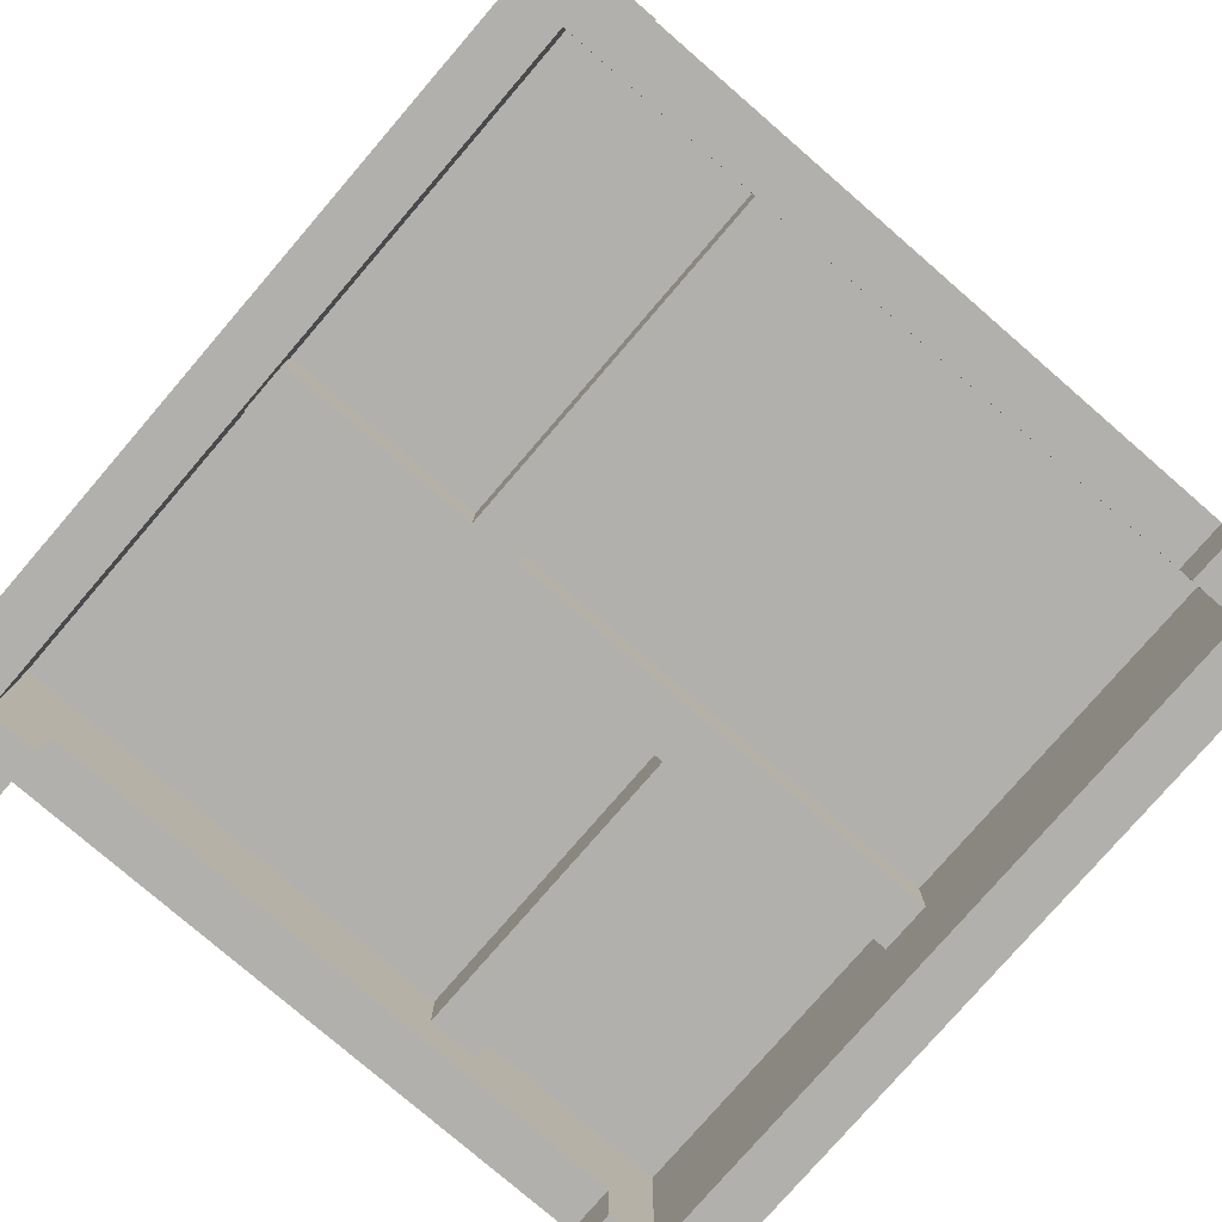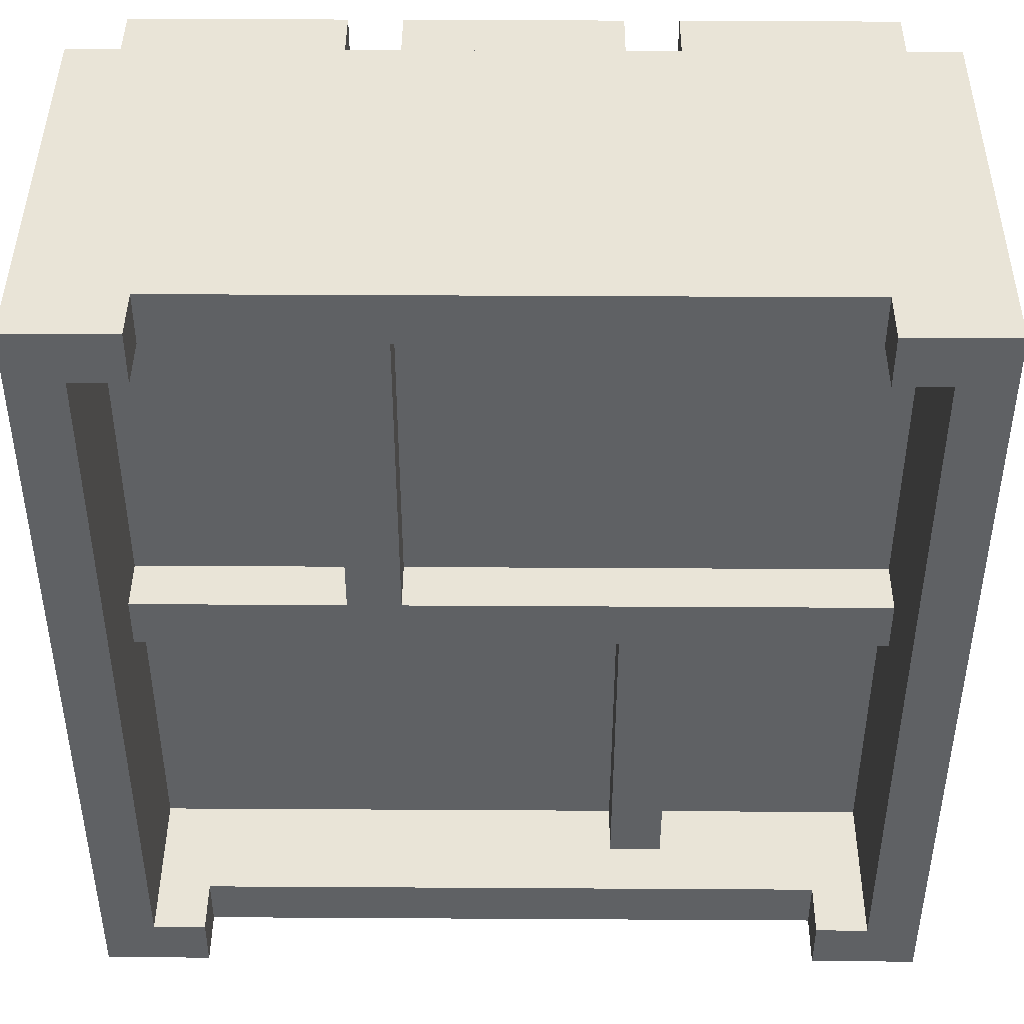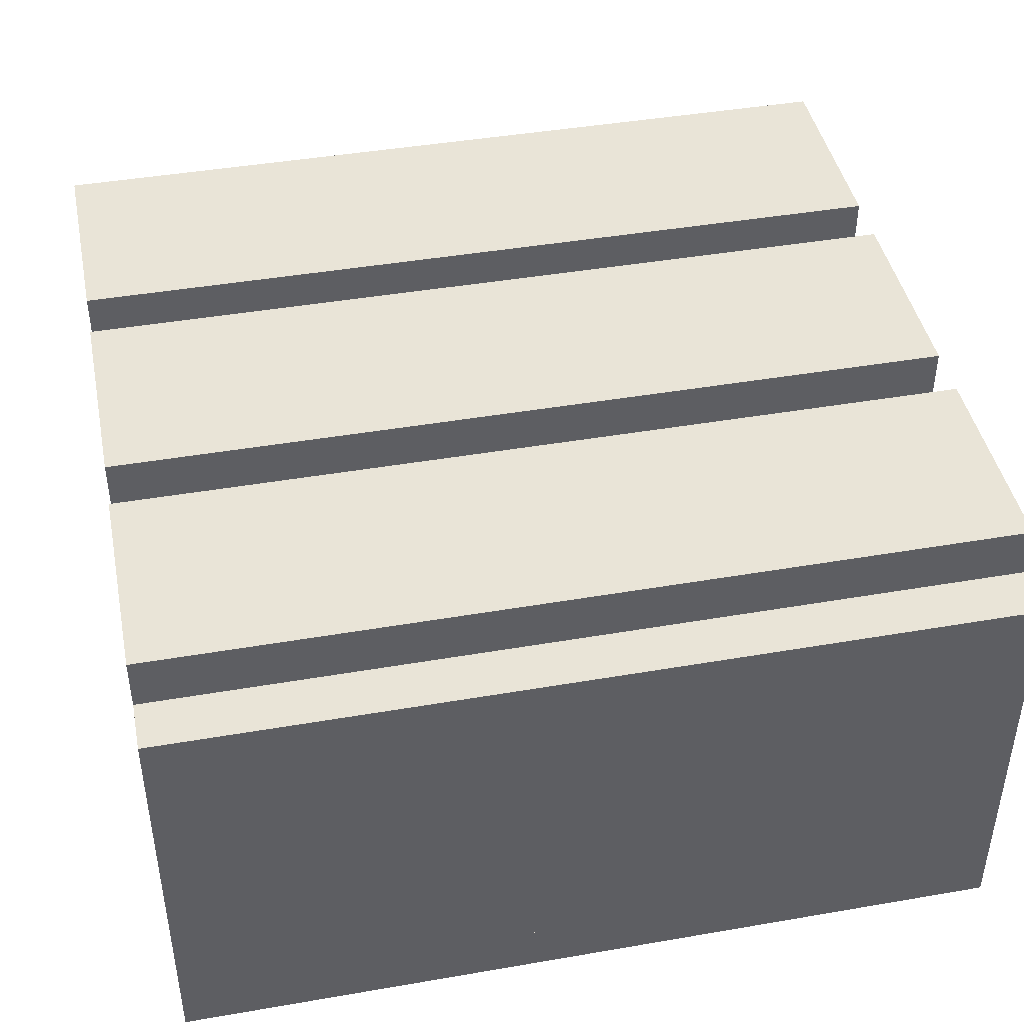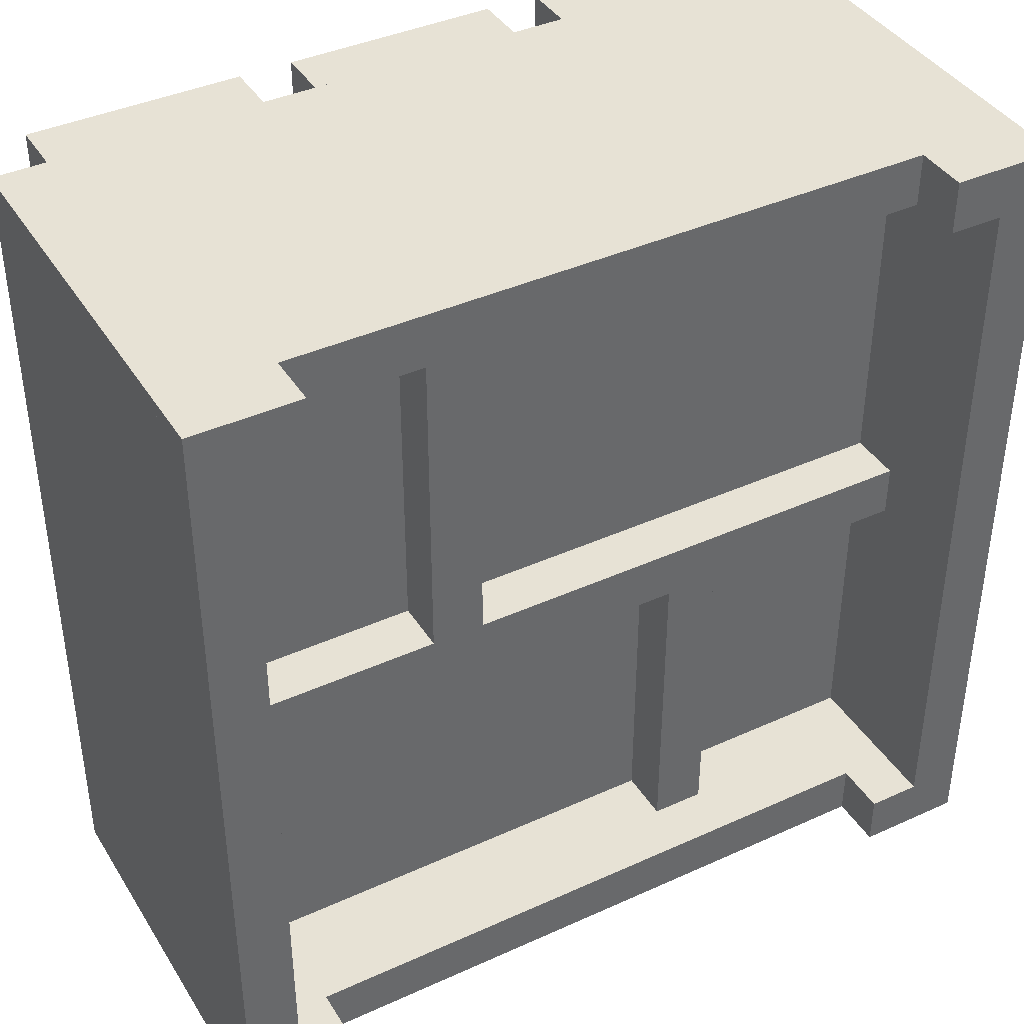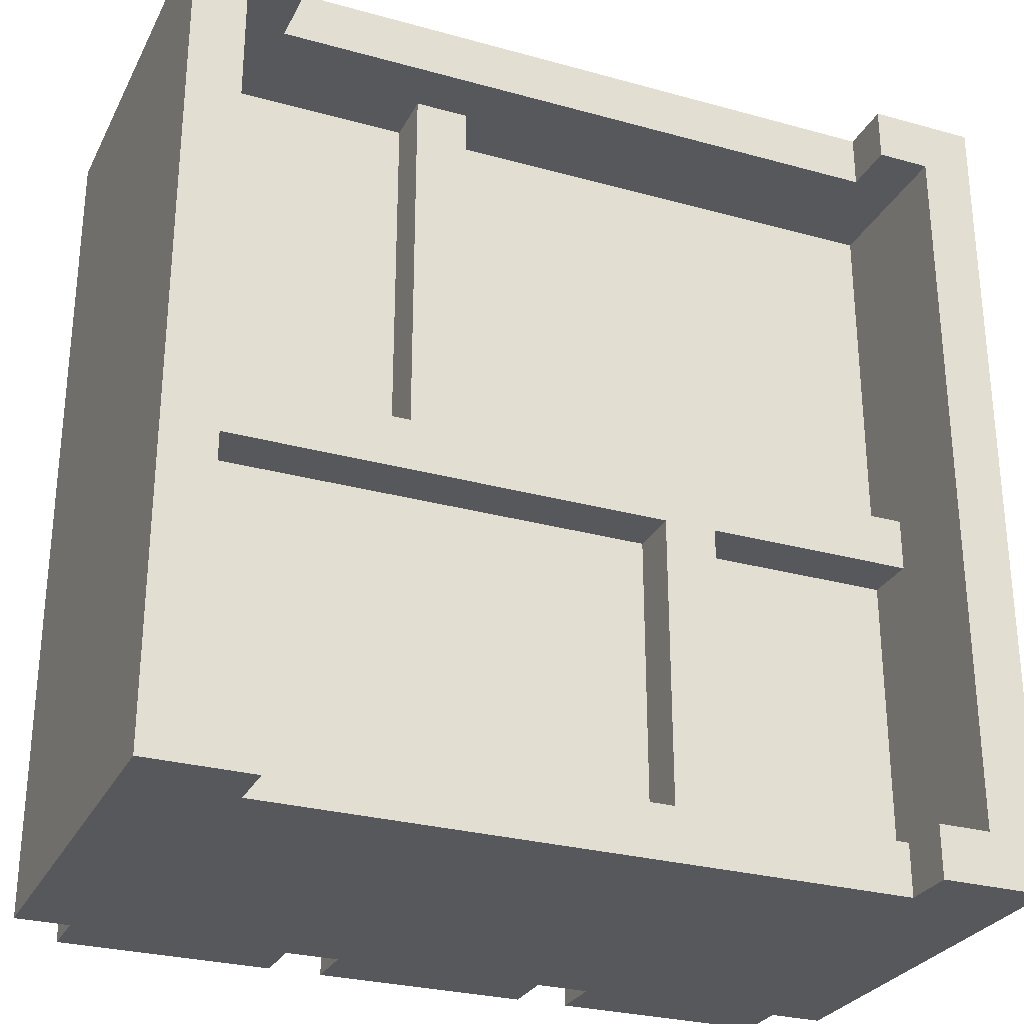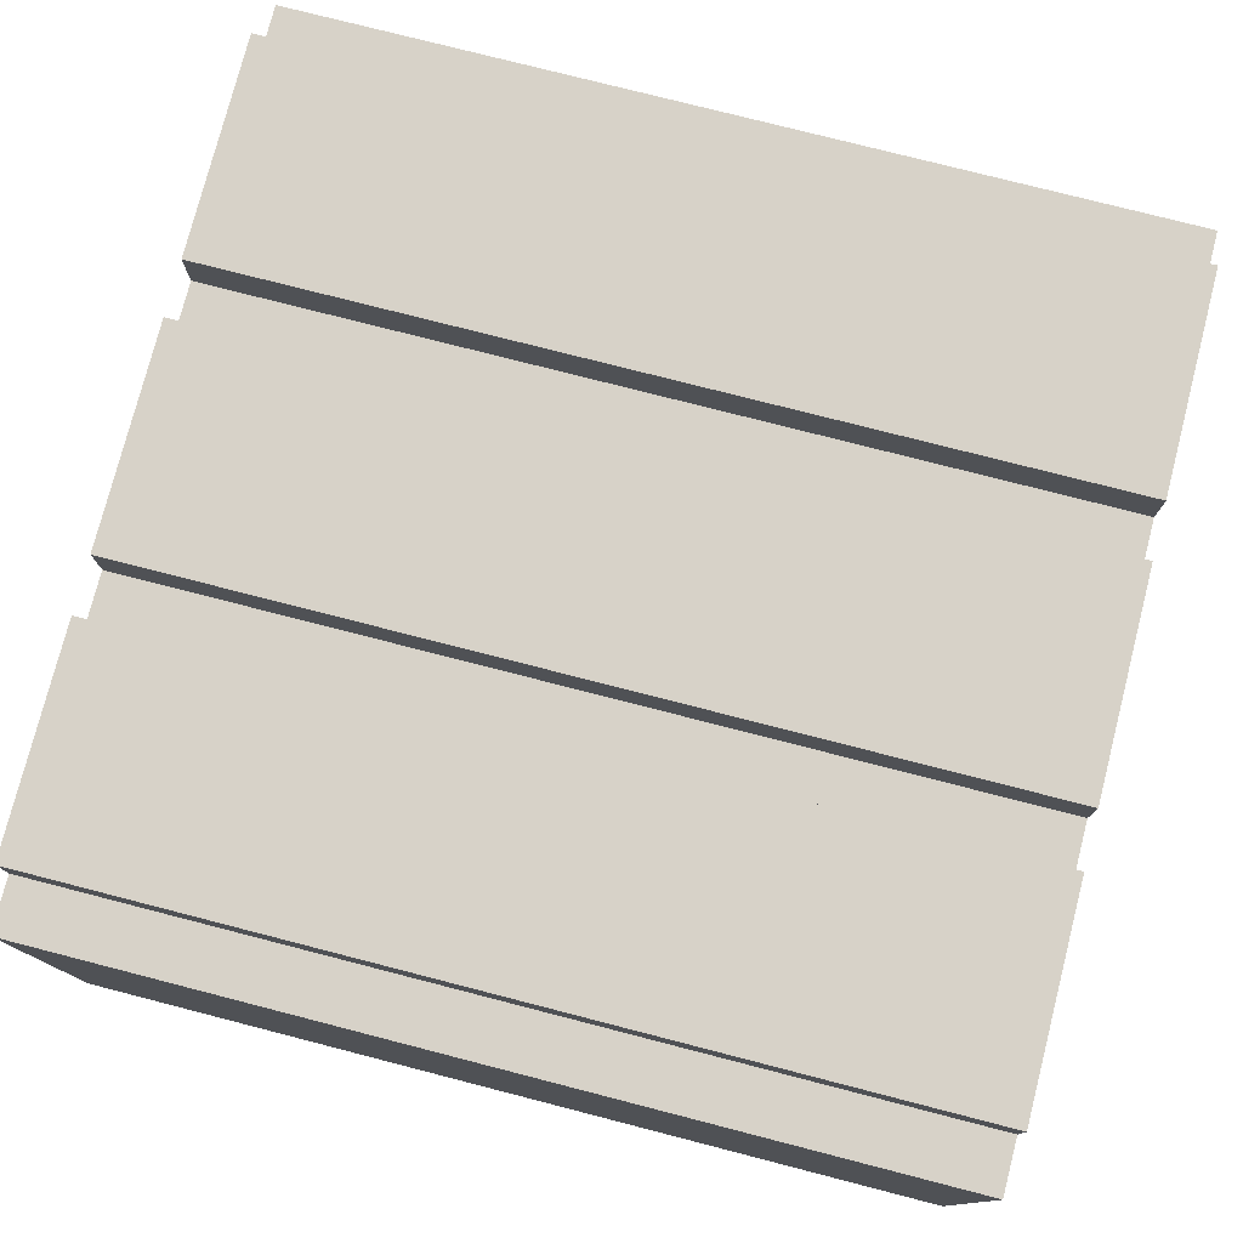
<metadata>
{"format":"obj","ext":"obj","renderer":"f3d","projection":"perspective","resolution":1024,"background":"white","views":[{"elev":-78.7,"azim":139.2,"up":"+Z"},{"elev":43.4,"azim":-179.6,"up":"+Y"},{"elev":43.5,"azim":-101.5,"up":"+Z"},{"elev":40.2,"azim":150.8,"up":"+Y"},{"elev":-28.2,"azim":157.3,"up":"+Y"},{"elev":77.3,"azim":104.4,"up":"+Z"}]}
</metadata>
<code>
o small_shelf_filled_spliced_Cube.068
v -0.5 -0.5 0
v -0.5 -0.4375 0
v -0.4375 -0.5 0
v -0.4375 -0.4375 0
v -0.5 -0.5 0.4375
v -0.5 -0.4375 0.4375
v -0.4375 -0.5 0.4375
v -0.4375 -0.4375 0.4375
v 0.4375 -0.5 0
v 0.4375 -0.4375 0
v 0.4375 -0.5 0.4375
v 0.4375 -0.4375 0.4375
v 0.5 -0.5 0
v 0.5 -0.4375 0
v 0.5 -0.5 0.4375
v 0.5 -0.4375 0.4375
v 0.5 -0.5 -0.0625
v 0.5 0.5 -0.0625
v 0.5 -0.5 0
v 0.5 0.5 0
v 0.4375 -0.5 -0.0625
v 0.4375 0.5 -0.0625
v 0.4375 -0.5 0
v 0.4375 0.5 0
v -0.5 0.4375 0
v -0.4375 0.4375 0
v -0.5 0.4375 0.4375
v -0.4375 0.4375 0.4375
v -0.5 0.5 0
v -0.5 -0.5 0
v -0.5 0.5 0
v -0.4375 0.5 0
v -0.5 0.5 0.4375
v -0.4375 0.5 0.4375
v -0.5 0.5 -0.0625
v -0.5 -0.5 -0.0625
v 0.4375 0.4375 0
v 0.4375 0.4375 0.4375
v 0.5 0.4375 0
v 0.5 0.4375 0.4375
v -0.4375 0.5 0
v -0.4375 -0.5 0
v 0.4375 0.5 0
v 0.4375 0.5 0.4375
v 0.5 0.5 0
v 0.5 0.5 0.4375
v -0.4375 0.5 -0.0625
v -0.4375 -0.5 -0.0625
v -0.4375 0.4375 0
v -0.4375 0.4375 0.4375
v -0.4375 0.5 0
v -0.4375 0.5 0.4375
v 0.125 -0.5 0.4375
v 0.125 0.5 0.4375
v 0.125 -0.5 0.5
v 0.125 0.5 0.5
v -0.125 -0.5 0.4375
v -0.125 0.5 0.4375
v -0.125 -0.5 0.5
v -0.125 0.5 0.5
v -0.1875 -0.5 0.4375
v -0.1875 0.5 0.4375
v -0.1875 -0.5 0.5
v -0.1875 0.5 0.5
v -0.4375 -0.5 0.4375
v -0.4375 0.5 0.4375
v -0.4375 -0.5 0.5
v -0.4375 0.5 0.5
v 0.4375 -0.5 0.4375
v 0.4375 0.5 0.4375
v 0.4375 -0.5 0.5
v 0.4375 0.5 0.5
v 0.1875 -0.5 0.4375
v 0.1875 0.5 0.4375
v 0.1875 -0.5 0.5
v 0.1875 0.5 0.5
v 0.4375 -0.0625 0.0625
v 0.4375 0 0.0625
v 0.4375 -0.0625 0.4375
v 0.4375 0 0.4375
v -0.4375 -0.0625 0.0625
v -0.4375 0 0.0625
v -0.4375 -0.0625 0.4375
v -0.4375 0 0.4375
v 0.5 -0.4375 -0.0625
v 0.4375 -0.4375 0
v 0.4375 -0.4375 -0.0625
v 0.5 -0.4375 0
v 0.4375 0.4375 -0.0625
v 0.4375 0.4375 0
v 0.5 0.4375 0
v 0.5 0.4375 -0.0625
v -0.5 -0.4375 0
v -0.5 -0.4375 -0.0625
v -0.4375 -0.4375 0
v -0.4375 -0.4375 -0.0625
v -0.4375 0.4375 -0.0625
v -0.5 0.4375 0
v -0.5 0.4375 -0.0625
v -0.4375 0.4375 0
v -0.375 0.5 0
v -0.375 0.5 -0.0625
v -0.375 0.4375 -0.0625
v -0.375 0.4375 0
v -0.375 -0.5 0
v -0.375 -0.5 -0.0625
v -0.375 -0.4375 0
v -0.375 -0.4375 -0.0625
v 0.375 0.5 -0.0625
v 0.375 0.5 0
v 0.375 0.4375 -0.0625
v 0.375 0.4375 0
v 0.375 -0.5 -0.0625
v 0.375 -0.5 0
v 0.375 -0.4375 0
v 0.375 -0.4375 -0.0625
v -0.1875 -0.0625 0.4375
v -0.1875 0 0.4375
v -0.1875 -0.0625 0.0625
v -0.1875 0 0.0625
v -0.125 -0.0625 0.4375
v -0.125 0 0.0625
v -0.125 0 0.4375
v -0.125 -0.0625 0.0625
v -0.1875 -0.4375 0.4375
v -0.1875 -0.4375 0.0625
v -0.125 -0.4375 0.4375
v -0.125 -0.4375 0.0625
v 0.125 -0.0625 0.4375
v 0.125 0 0.0625
v 0.125 0 0.4375
v 0.125 -0.0625 0.0625
v 0.1875 -0.0625 0.4375
v 0.1875 0 0.0625
v 0.1875 0 0.4375
v 0.1875 -0.0625 0.0625
v 0.125 0.4375 0.0625
v 0.125 0.4375 0.4375
v 0.1875 0.4375 0.0625
v 0.1875 0.4375 0.4375
v -0.4375 -0.5 0.25
v -0.4375 -0.4375 0.25
v -0.5 -0.5 0.25
v -0.5 -0.4375 0.25
v 0.4375 -0.5 0.25
v 0.4375 -0.4375 0.25
v 0.5 -0.5 0.25
v 0.5 -0.4375 0.25
v -0.4375 0.4375 0.25
v -0.5 0.4375 0.25
v -0.4375 0.5 0.25
v -0.5 0.5 0.25
v 0.4375 0.4375 0.25
v 0.5 0.4375 0.25
v 0.4375 0.5 0.25
v 0.5 0.5 0.25
v -0.4375 0.4375 0.25
v -0.4375 0.5 0.25
v 0 -0.5 0.5
v 0 0.5 0.5
v 0 -0.5 0.4375
v 0 0.5 0.4375
v 0.3125 -0.5 0.5
v 0.3125 0.5 0.5
v 0.3125 -0.5 0.4375
v 0.3125 0.5 0.4375
v -0.3125 -0.5 0.5
v -0.3125 0.5 0.5
v -0.3125 -0.5 0.4375
v -0.3125 0.5 0.4375
v 0.4375 -0.0625 0.25
v 0.4375 0 0.25
v -0.4375 -0.0625 0.25
v -0.4375 0 0.25
v -0.1875 0 0.25
v -0.1875 -0.0625 0.25
v -0.125 -0.0625 0.25
v -0.125 0 0.25
v -0.1875 -0.4375 0.25
v -0.125 -0.4375 0.25
v 0.125 -0.0625 0.25
v 0.125 0 0.25
v 0.1875 -0.0625 0.25
v 0.1875 0 0.25
v 0.125 0.4375 0.25
v 0.1875 0.4375 0.25
v 0.4375 -0.4375 0.125
v -0.4375 -0.4375 0.125
v 0.4375 0.4375 0.125
v -0.4375 0.4375 0.125
v 0.4375 0 0.125
v -0.4375 0 0.125
v 0.125 0 0.4375
v 0.125 0.4375 0.125
v 0.125 0 0.125
v 0.1875 0.4375 0.125
v 0.1875 0 0.125
v 0.125 0.4375 0.4375
v -0.125 -0.4375 0.125
v -0.4375 0 0.4375
v 0.4375 0 0.4375
v -0.1875 -0.4375 0.125
v -0.4375 0.4375 0.4375
v 0.4375 0.4375 0.4375
v 0.4375 -0.0625 0.125
v -0.4375 -0.0625 0.125
v -0.4375 -0.4375 0.4375
v 0.4375 -0.4375 0.4375
v -0.125 -0.0625 0.125
v -0.1875 -0.0625 0.125
v 0.1875 0.4375 0.4375
v 0.1875 0 0.4375
v -0.125 -0.4375 0.4375
v -0.1875 -0.4375 0.4375
v 0.4375 -0.0625 0.4375
v -0.4375 -0.0625 0.4375
v -0.125 -0.0625 0.4375
v -0.1875 -0.0625 0.4375
g small_shelf_filled_spliced_Cube.068_UV_TEST
f 35 97 99
f 8 146 142
f 8 5 7
f 144 1 143
f 7 143 141
f 41 35 29
f 23 17 19
f 4 9 3
f 7 12 8
f 3 145 141
f 148 15 147
f 12 153 146
f 11 16 12
f 9 147 145
f 87 17 21
f 85 19 17
f 23 113 21
f 18 91 92
f 20 22 24
f 22 92 89
f 4 149 142
f 89 109 22
f 27 152 150
f 37 14 10
f 29 99 98
f 8 27 6
f 6 150 144
f 30 48 42
f 32 152 151
f 10 13 9
f 26 151 149
f 41 102 47
f 41 98 100
f 28 33 27
f 39 156 154
f 31 49 25
f 88 23 19
f 16 38 12
f 20 90 91
f 14 154 148
f 44 156 155
f 45 37 43
f 1 4 3
f 49 2 25
f 40 44 38
f 38 157 153
f 50 158 157
f 43 158 155
f 44 50 38
f 37 51 43
f 54 55 53
f 160 59 159
f 60 57 59
f 162 53 161
f 59 161 159
f 56 162 160
f 62 63 61
f 168 67 167
f 68 65 67
f 170 61 169
f 67 169 167
f 64 170 168
f 70 71 69
f 164 75 163
f 76 73 75
f 166 69 165
f 75 165 163
f 72 166 164
f 172 79 171
f 118 83 117
f 174 81 173
f 134 77 136
f 173 119 176
f 172 134 184
f 91 86 88
f 90 87 86
f 89 85 87
f 92 88 85
f 95 30 42
f 95 108 96
f 93 36 30
f 94 48 36
f 100 93 95
f 97 95 96
f 98 94 93
f 99 96 94
f 102 104 103
f 47 103 97
f 97 104 100
f 100 101 41
f 108 105 106
f 42 107 95
f 96 106 48
f 48 105 42
f 110 111 112
f 22 110 24
f 90 111 89
f 24 112 90
f 115 113 114
f 21 116 87
f 87 115 86
f 86 114 23
f 175 82 174
f 124 126 119
f 82 119 81
f 123 117 121
f 131 121 129
f 177 132 181
f 178 120 175
f 120 124 119
f 179 128 180
f 121 180 177
f 119 179 176
f 117 127 121
f 181 136 183
f 135 129 133
f 182 122 178
f 122 132 124
f 80 133 79
f 183 77 171
f 130 139 134
f 130 136 132
f 186 137 185
f 134 186 184
f 131 185 182
f 135 138 131
f 155 52 44
f 157 51 49
f 153 49 37
f 155 45 43
f 148 40 16
f 154 46 40
f 149 34 28
f 151 33 34
f 144 25 2
f 150 31 25
f 142 28 8
f 11 147 15
f 146 37 10
f 14 147 13
f 141 11 7
f 141 1 3
f 6 143 5
f 142 10 4
f 160 58 60
f 159 53 55
f 58 161 57
f 56 159 55
f 164 74 76
f 163 69 71
f 74 165 73
f 72 163 71
f 168 66 68
f 167 61 63
f 66 169 65
f 64 167 63
f 182 137 130
f 184 140 135
f 140 185 138
f 133 171 79
f 131 178 123
f 129 183 133
f 176 125 117
f 177 128 124
f 125 180 127
f 123 175 118
f 121 181 129
f 118 174 84
f 80 184 135
f 83 176 117
f 84 173 83
f 78 171 77
f 35 47 97
f 8 12 146
f 8 6 5
f 144 2 1
f 7 5 143
f 41 47 35
f 23 21 17
f 4 10 9
f 7 11 12
f 3 9 145
f 148 16 15
f 12 38 153
f 11 15 16
f 9 13 147
f 87 85 17
f 85 88 19
f 23 114 113
f 18 20 91
f 20 18 22
f 22 18 92
f 4 26 149
f 89 111 109
f 27 33 152
f 37 39 14
f 29 35 99
f 8 28 27
f 6 27 150
f 30 36 48
f 32 31 152
f 10 14 13
f 26 32 151
f 41 101 102
f 41 29 98
f 28 34 33
f 39 45 156
f 31 51 49
f 88 86 23
f 16 40 38
f 20 24 90
f 14 39 154
f 44 46 156
f 45 39 37
f 1 2 4
f 49 4 2
f 40 46 44
f 38 50 157
f 50 52 158
f 43 51 158
f 44 52 50
f 37 49 51
f 54 56 55
f 160 60 59
f 60 58 57
f 162 54 53
f 59 57 161
f 56 54 162
f 62 64 63
f 168 68 67
f 68 66 65
f 170 62 61
f 67 65 169
f 64 62 170
f 70 72 71
f 164 76 75
f 76 74 73
f 166 70 69
f 75 73 165
f 72 70 166
f 172 80 79
f 118 84 83
f 174 82 81
f 134 78 77
f 173 81 119
f 172 78 134
f 91 90 86
f 90 89 87
f 89 92 85
f 92 91 88
f 95 93 30
f 95 107 108
f 93 94 36
f 94 96 48
f 100 98 93
f 97 100 95
f 98 99 94
f 99 97 96
f 102 101 104
f 47 102 103
f 97 103 104
f 100 104 101
f 108 107 105
f 42 105 107
f 96 108 106
f 48 106 105
f 110 109 111
f 22 109 110
f 90 112 111
f 24 110 112
f 115 116 113
f 21 113 116
f 87 116 115
f 86 115 114
f 175 120 82
f 124 128 126
f 82 120 119
f 123 118 117
f 131 123 121
f 177 124 132
f 178 122 120
f 120 122 124
f 179 126 128
f 121 127 180
f 119 126 179
f 117 125 127
f 181 132 136
f 135 131 129
f 182 130 122
f 122 130 132
f 80 135 133
f 183 136 77
f 130 137 139
f 130 134 136
f 186 139 137
f 134 139 186
f 131 138 185
f 135 140 138
f 155 158 52
f 157 158 51
f 153 157 49
f 155 156 45
f 148 154 40
f 154 156 46
f 149 151 34
f 151 152 33
f 144 150 25
f 150 152 31
f 142 149 28
f 11 145 147
f 146 153 37
f 14 148 147
f 141 145 11
f 141 143 1
f 6 144 143
f 142 146 10
f 160 162 58
f 159 161 53
f 58 162 161
f 56 160 159
f 164 166 74
f 163 165 69
f 74 166 165
f 72 164 163
f 168 170 66
f 167 169 61
f 66 170 169
f 64 168 167
f 182 185 137
f 184 186 140
f 140 186 185
f 133 183 171
f 131 182 178
f 129 181 183
f 176 179 125
f 177 180 128
f 125 179 180
f 123 178 175
f 121 177 181
f 118 175 174
f 80 172 184
f 83 173 176
f 84 174 173
f 78 172 171
g small_shelf_filled_spliced_Cube.068_UV_TEST.001
f 200 198 193
f 197 189 191
f 192 194 195
f 199 205 187
f 212 204 201
f 213 215 208
f 188 210 202
f 207 218 214
f 200 203 198
f 197 196 189
f 192 190 194
f 199 209 205
f 212 211 204
f 213 217 215
f 188 206 210
f 207 216 218

</code>
